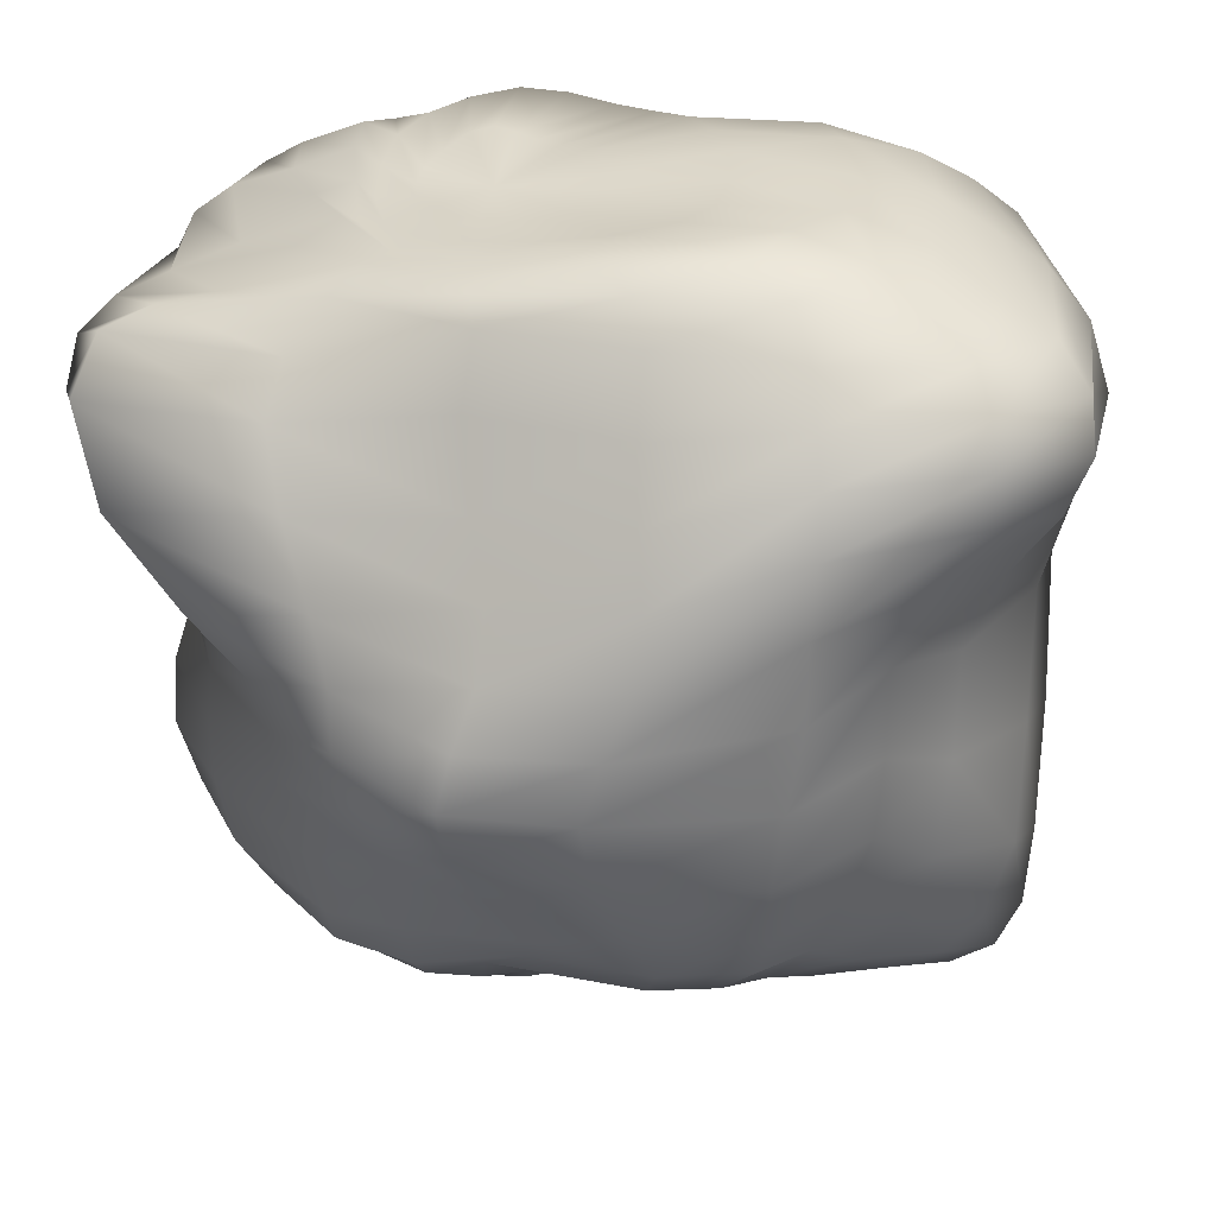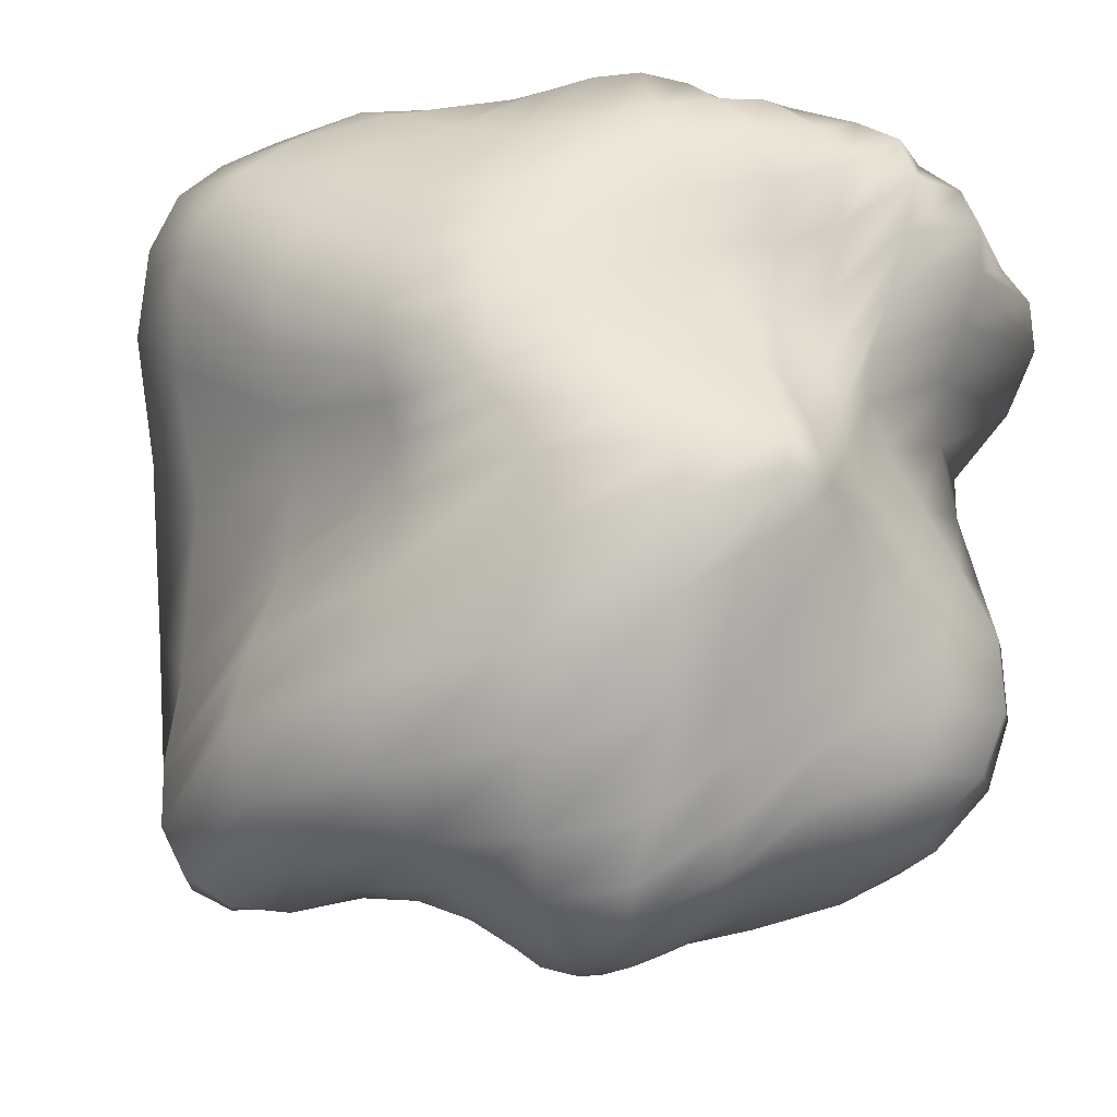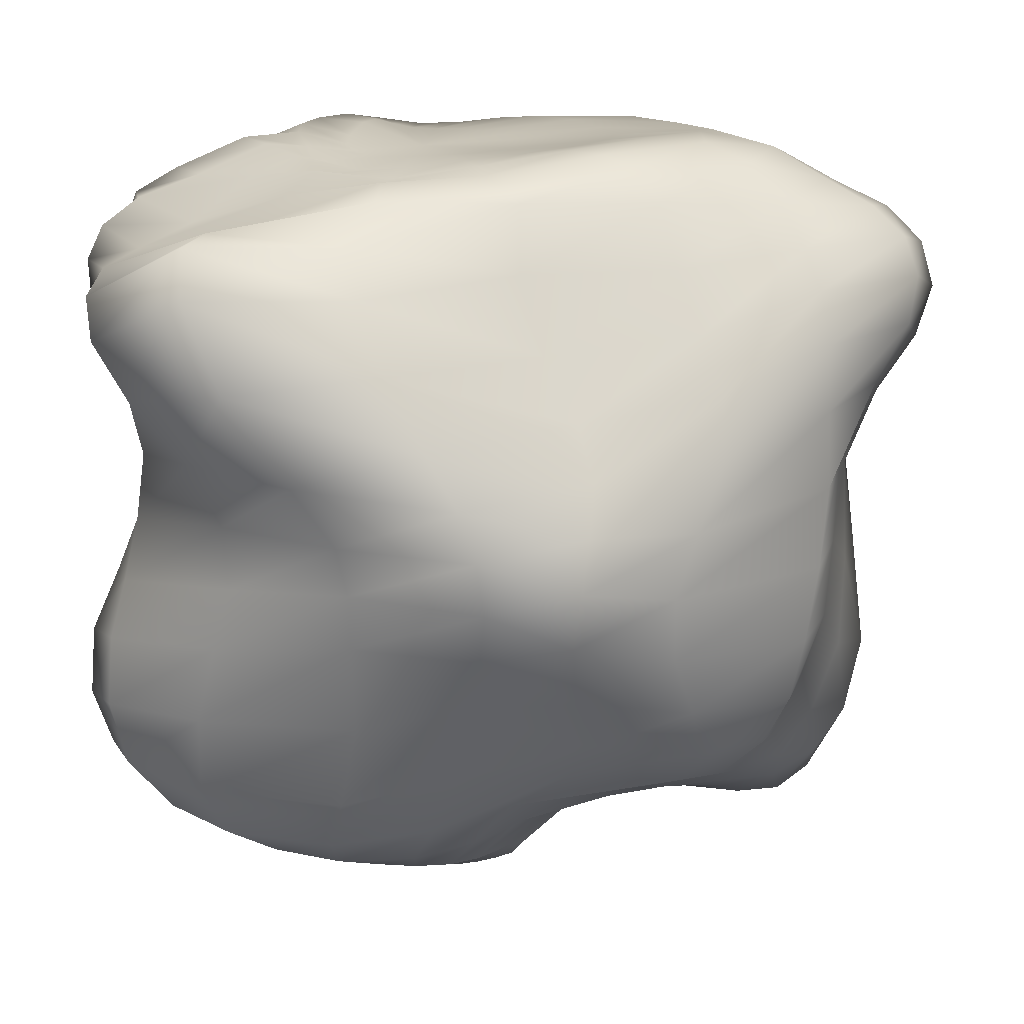
<metadata>
{"format":"obj","ext":"obj","renderer":"f3d","projection":"perspective","resolution":1024,"background":"white","views":[{"elev":26.1,"azim":123.8,"up":"+Y"},{"elev":-12.7,"azim":-55.7,"up":"+Y"},{"elev":9.9,"azim":92.0,"up":"+Y"}]}
</metadata>
<code>
g default
v 0.2107 0.8029 -0.229
v 0.2586 0.7972 -0.1945
v 0.2953 0.7923 -0.1396
v 0.3164 0.789 -0.07158
v 0.3182 0.7863 0.000362
v 0.301 0.7847 0.06708
v 0.2671 0.7874 0.1222
v 0.2199 0.7961 0.1621
v 0.1612 0.8111 0.1847
v 0.09914 0.8309 0.182
v 0.03585 0.8619 0.1539
v -0.007953 0.8692 0.1216
v -0.03067 0.8577 0.0833
v -0.03943 0.8468 0.03366
v -0.03753 0.8437 -0.02437
v -0.02619 0.8443 -0.08599
v 0.00461 0.8393 -0.1443
v 0.04772 0.8304 -0.193
v 0.09945 0.8202 -0.2263
v 0.156 0.8102 -0.2394
v 0.1897 0.8222 -0.4687
v 0.2863 0.8089 -0.3895
v 0.3618 0.7936 -0.2692
v 0.4063 0.7789 -0.1242
v 0.4049 0.7611 0.01984
v 0.3596 0.7535 0.1403
v 0.2798 0.7712 0.2253
v 0.1833 0.8055 0.282
v 0.07806 0.8387 0.3161
v -0.04089 0.8563 0.3213
v -0.1536 0.8689 0.2904
v -0.2499 0.8779 0.2249
v -0.3127 0.8653 0.135
v -0.3362 0.8507 0.03204
v -0.3282 0.8546 -0.07735
v -0.3023 0.8669 -0.1863
v -0.2355 0.8725 -0.289
v -0.1451 0.8655 -0.3798
v -0.03578 0.8467 -0.4525
v 0.08019 0.833 -0.4907
v 0.152 0.8427 -0.7062
v 0.2878 0.8301 -0.5697
v 0.3986 0.8023 -0.3778
v 0.4666 0.7668 -0.1569
v 0.4541 0.7366 0.0489
v 0.3685 0.7455 0.1973
v 0.2455 0.7834 0.3013
v 0.1277 0.8101 0.3949
v 0.006461 0.8234 0.4645
v -0.1244 0.7957 0.477
v -0.2467 0.7709 0.4236
v -0.3694 0.7365 0.3324
v -0.4734 0.6835 0.2176
v -0.5488 0.6679 0.08559
v -0.5679 0.7099 -0.08647
v -0.5515 0.7852 -0.2592
v -0.4755 0.8483 -0.4117
v -0.3467 0.8698 -0.5393
v -0.1795 0.8555 -0.661
v -0.004052 0.8442 -0.7399
v 0.1426 0.805 -0.8904
v 0.2938 0.8206 -0.7122
v 0.4266 0.7936 -0.4609
v 0.5099 0.746 -0.1775
v 0.4838 0.7253 0.07284
v 0.3693 0.7521 0.2429
v 0.2518 0.736 0.411
v 0.1339 0.7344 0.5628
v 0.003067 0.745 0.6432
v -0.1226 0.7014 0.6128
v -0.2541 0.6715 0.5165
v -0.4023 0.6272 0.3895
v -0.5428 0.5467 0.253
v -0.6657 0.496 0.1221
v -0.709 0.5142 -0.06392
v -0.6954 0.6128 -0.2804
v -0.6394 0.7402 -0.4743
v -0.5027 0.8151 -0.6436
v -0.2897 0.8084 -0.8048
v -0.05138 0.7879 -0.9248
v 0.1695 0.7241 -1.025
v 0.3239 0.7696 -0.8206
v 0.4564 0.7623 -0.5345
v 0.5477 0.7277 -0.2107
v 0.5249 0.7299 0.06784
v 0.4431 0.6945 0.3117
v 0.3332 0.6223 0.5548
v 0.1636 0.6757 0.7166
v 0.005347 0.6823 0.7505
v -0.1186 0.5992 0.6689
v -0.2434 0.552 0.5686
v -0.3989 0.5074 0.436
v -0.5729 0.4095 0.2812
v -0.7414 0.3521 0.148
v -0.7899 0.3639 -0.07094
v -0.7773 0.4755 -0.3239
v -0.7459 0.6452 -0.535
v -0.6079 0.7404 -0.7191
v -0.3596 0.728 -0.9054
v -0.06479 0.7086 -1.069
v 0.2015 0.6611 -1.136
v 0.3826 0.6727 -0.8954
v 0.5101 0.6821 -0.6001
v 0.6058 0.6853 -0.2644
v 0.6334 0.6912 0.07246
v 0.5905 0.6205 0.4006
v 0.4374 0.567 0.6679
v 0.1945 0.6068 0.8044
v 0.003463 0.5824 0.7875
v -0.1171 0.4576 0.6569
v -0.2385 0.3971 0.5666
v -0.3891 0.3794 0.481
v -0.5926 0.2874 0.3204
v -0.7968 0.2196 0.1817
v -0.8327 0.2135 -0.0754
v -0.8129 0.3308 -0.3739
v -0.7956 0.5384 -0.6078
v -0.6689 0.6631 -0.7984
v -0.4006 0.6612 -1.007
v -0.06625 0.6481 -1.197
v 0.239 0.5863 -1.213
v 0.444 0.5701 -0.95
v 0.5953 0.5292 -0.6383
v 0.6545 0.5209 -0.2666
v 0.739 0.5878 0.108
v 0.7226 0.6218 0.4613
v 0.5402 0.5268 0.7386
v 0.2166 0.5228 0.8391
v -0.004849 0.4595 0.7688
v -0.1345 0.2942 0.6332
v -0.2691 0.2259 0.5693
v -0.3969 0.2456 0.5305
v -0.6027 0.1772 0.3669
v -0.829 0.1125 0.2172
v -0.8213 0.09347 -0.07327
v -0.7773 0.1903 -0.4097
v -0.799 0.3971 -0.6755
v -0.6761 0.5417 -0.8795
v -0.397 0.5663 -1.111
v -0.04364 0.5574 -1.288
v 0.2716 0.4917 -1.245
v 0.4931 0.4715 -0.987
v 0.6738 0.3832 -0.6945
v 0.7082 0.3339 -0.3253
v 0.8161 0.4731 0.1001
v 0.8509 0.5974 0.4985
v 0.638 0.4663 0.7622
v 0.2336 0.4187 0.8285
v -0.02191 0.318 0.7271
v -0.1723 0.1366 0.6516
v -0.3292 0.06484 0.6302
v -0.4373 0.1058 0.6042
v -0.6046 0.07807 0.4227
v -0.8322 0.03217 0.2463
v -0.7983 0.01091 -0.0699
v -0.7098 0.06403 -0.4306
v -0.7311 0.2136 -0.7332
v -0.6216 0.3547 -0.959
v -0.3553 0.4327 -1.182
v -0.01075 0.4438 -1.317
v 0.2985 0.3757 -1.222
v 0.5357 0.3457 -1.01
v 0.7361 0.2452 -0.7466
v 0.7808 0.1859 -0.4069
v 0.8606 0.3018 0.03305
v 0.9582 0.4833 0.4874
v 0.7095 0.366 0.7389
v 0.2411 0.3022 0.783
v -0.05163 0.1765 0.6958
v -0.2202 0.006057 0.7058
v -0.3817 -0.0624 0.7192
v -0.4871 -0.02144 0.6817
v -0.6108 -0.01895 0.4903
v -0.8212 -0.04232 0.2716
v -0.772 -0.06343 -0.06605
v -0.6591 -0.06748 -0.4385
v -0.5755 -0.06274 -0.7978
v -0.4976 0.08142 -1.01
v -0.2892 0.2573 -1.164
v 0.02143 0.3181 -1.272
v 0.3117 0.2311 -1.142
v 0.5518 0.1863 -1.008
v 0.7705 0.09064 -0.7461
v 0.8682 0.05846 -0.4457
v 0.8971 0.1258 -0.0608
v 0.9935 0.273 0.3926
v 0.7366 0.2253 0.6471
v 0.2376 0.1766 0.7295
v -0.06957 0.05579 0.6943
v -0.2418 -0.0897 0.7335
v -0.3975 -0.1499 0.7569
v -0.5044 -0.1185 0.7277
v -0.6382 -0.1287 0.5562
v -0.8055 -0.1536 0.2953
v -0.7566 -0.1808 -0.06592
v -0.6592 -0.2665 -0.4568
v -0.5377 -0.4461 -0.8604
v -0.3811 -0.3174 -1.077
v -0.2173 0.02524 -1.114
v 0.0472 0.1771 -1.171
v 0.3078 0.04222 -1.058
v 0.5617 0.004192 -1.01
v 0.791 -0.06877 -0.689
v 0.9431 -0.0556 -0.4375
v 0.9438 0.002473 -0.1375
v 0.9219 0.05169 0.2496
v 0.6938 0.07209 0.5213
v 0.2568 0.03204 0.7023
v -0.03301 -0.04421 0.7185
v -0.2102 -0.154 0.7444
v -0.3666 -0.2041 0.7579
v -0.4916 -0.1955 0.7407
v -0.6707 -0.2629 0.5845
v -0.7901 -0.3326 0.2954
v -0.7869 -0.3647 -0.0805
v -0.7384 -0.4569 -0.4833
v -0.5812 -0.6682 -0.8695
v -0.3395 -0.6188 -1.092
v -0.1549 -0.2617 -1.141
v 0.07058 -0.007618 -1.091
v 0.2976 -0.1709 -1.047
v 0.5913 -0.1847 -0.9881
v 0.7916 -0.2272 -0.6374
v 0.9723 -0.1803 -0.4193
v 0.9955 -0.1065 -0.1804
v 0.847 -0.09984 0.1544
v 0.6565 -0.08445 0.4466
v 0.3073 -0.1251 0.7129
v 0.05771 -0.1547 0.7512
v -0.1326 -0.2143 0.7626
v -0.299 -0.2476 0.754
v -0.46 -0.2931 0.7193
v -0.6435 -0.4467 0.5591
v -0.7647 -0.5431 0.266
v -0.8309 -0.5707 -0.1003
v -0.796 -0.637 -0.4937
v -0.6016 -0.8144 -0.8528
v -0.3179 -0.8081 -1.084
v -0.09282 -0.5163 -1.163
v 0.09267 -0.2519 -1.097
v 0.2968 -0.3634 -1.028
v 0.587 -0.3664 -0.9582
v 0.7538 -0.3842 -0.6389
v 0.9187 -0.3195 -0.3996
v 0.9918 -0.2269 -0.1979
v 0.8316 -0.2155 0.1284
v 0.6496 -0.239 0.4336
v 0.3593 -0.2743 0.7386
v 0.1512 -0.2837 0.7925
v -0.04187 -0.3091 0.7832
v -0.2243 -0.3364 0.7516
v -0.4055 -0.4697 0.6596
v -0.5675 -0.6662 0.5031
v -0.6961 -0.7384 0.2287
v -0.7853 -0.7692 -0.1085
v -0.7595 -0.8044 -0.4764
v -0.5668 -0.9252 -0.8108
v -0.2838 -0.9183 -1.039
v -0.05105 -0.6949 -1.116
v 0.1235 -0.4765 -1.082
v 0.3026 -0.5334 -0.9667
v 0.5345 -0.5243 -0.9264
v 0.6932 -0.5244 -0.6841
v 0.7914 -0.4778 -0.4079
v 0.9149 -0.353 -0.1847
v 0.8152 -0.3465 0.1253
v 0.6168 -0.3938 0.4776
v 0.3918 -0.4172 0.7713
v 0.2107 -0.4325 0.8508
v 0.01871 -0.4532 0.8133
v -0.1833 -0.5039 0.7108
v -0.3738 -0.6959 0.5887
v -0.5127 -0.8723 0.4098
v -0.5944 -0.9111 0.1733
v -0.6535 -0.9092 -0.1027
v -0.6397 -0.9281 -0.4403
v -0.4823 -0.9911 -0.7472
v -0.2339 -0.9684 -0.9549
v -0.02072 -0.8035 -1.034
v 0.1511 -0.6411 -1.016
v 0.3142 -0.6687 -0.9003
v 0.4812 -0.6448 -0.8704
v 0.6196 -0.6419 -0.7073
v 0.697 -0.6096 -0.4437
v 0.8013 -0.4936 -0.1512
v 0.7362 -0.5627 0.1215
v 0.553 -0.5903 0.5293
v 0.3961 -0.5873 0.7805
v 0.222 -0.597 0.8579
v 0.02649 -0.6095 0.7872
v -0.1754 -0.6841 0.6507
v -0.3524 -0.8736 0.5199
v -0.4618 -1.01 0.3258
v -0.5058 -1.034 0.1185
v -0.5173 -0.9922 -0.09838
v -0.488 -0.976 -0.3792
v -0.3703 -1.001 -0.661
v -0.1772 -0.9638 -0.8421
v 0.005482 -0.8654 -0.9278
v 0.1724 -0.7522 -0.9404
v 0.3212 -0.7683 -0.8022
v 0.4523 -0.7384 -0.7634
v 0.5594 -0.7294 -0.645
v 0.6338 -0.6934 -0.3933
v 0.6971 -0.6893 -0.1187
v 0.616 -0.7847 0.1713
v 0.4886 -0.7851 0.5359
v 0.3628 -0.7477 0.7422
v 0.2015 -0.737 0.8092
v 0.02028 -0.7495 0.7382
v -0.1657 -0.8333 0.5929
v -0.3098 -0.9818 0.4579
v -0.3933 -1.087 0.2652
v -0.4246 -1.104 0.08799
v -0.407 -1.053 -0.09414
v -0.3566 -0.9927 -0.308
v -0.2607 -0.965 -0.5394
v -0.12 -0.9264 -0.6993
v 0.03021 -0.889 -0.797
v 0.1842 -0.8267 -0.832
v 0.3175 -0.8134 -0.6206
v 0.4287 -0.7846 -0.5543
v 0.5166 -0.7709 -0.4264
v 0.581 -0.7906 -0.2453
v 0.5906 -0.8553 -0.05344
v 0.5374 -0.9099 0.2071
v 0.4243 -0.9121 0.4799
v 0.2971 -0.8817 0.6409
v 0.157 -0.8639 0.6922
v 0.00366 -0.8762 0.6311
v -0.137 -0.9459 0.5137
v -0.2428 -1.05 0.3784
v -0.3074 -1.13 0.2122
v -0.3275 -1.143 0.06097
v -0.3071 -1.1 -0.08571
v -0.2555 -1.03 -0.2389
v -0.1772 -0.9728 -0.4008
v -0.06519 -0.9129 -0.5284
v 0.0628 -0.8732 -0.6066
v 0.1936 -0.8455 -0.6408
v 0.2947 -0.8523 -0.3776
v 0.3762 -0.8505 -0.3299
v 0.4382 -0.8735 -0.2567
v 0.4726 -0.9189 -0.1483
v 0.476 -0.9616 0.002394
v 0.4388 -0.982 0.1978
v 0.349 -0.9806 0.3691
v 0.2376 -0.9692 0.4726
v 0.1248 -0.9607 0.504
v 0.01751 -0.9757 0.4718
v -0.07561 -1.024 0.3893
v -0.1486 -1.091 0.272
v -0.198 -1.148 0.145
v -0.2143 -1.164 0.02539
v -0.1986 -1.139 -0.08533
v -0.159 -1.088 -0.1851
v -0.1037 -1.037 -0.2793
v -0.01617 -0.9677 -0.3547
v 0.08817 -0.9097 -0.3983
v 0.1975 -0.8726 -0.4021
v 0.2037 -1.006 -0.2269
v 0.2554 -1.008 -0.194
v 0.2937 -1.016 -0.1475
v 0.3126 -1.027 -0.07951
v 0.3108 -1.034 0.0122
v 0.2909 -1.036 0.1096
v 0.2503 -1.037 0.1936
v 0.191 -1.025 0.2457
v 0.1282 -1.027 0.2633
v 0.06816 -1.043 0.2468
v 0.01454 -1.071 0.2026
v -0.02956 -1.105 0.1396
v -0.06029 -1.135 0.0672
v -0.07382 -1.151 -0.00601
v -0.06852 -1.148 -0.07373
v -0.04803 -1.133 -0.1337
v -0.01621 -1.111 -0.1845
v 0.02174 -1.085 -0.2255
v 0.07455 -1.047 -0.2483
v 0.1406 -1.015 -0.2469
v 0.1768 0.8077 -0.00862
v 0.1088 -1.092 -0.02318
g pSphere1
f 1 2 22 21
f 2 3 23 22
f 3 4 24 23
f 4 5 25 24
f 5 6 26 25
f 6 7 27 26
f 7 8 28 27
f 8 9 29 28
f 9 10 30 29
f 10 11 31 30
f 11 12 32 31
f 12 13 33 32
f 13 14 34 33
f 14 15 35 34
f 15 16 36 35
f 16 17 37 36
f 17 18 38 37
f 18 19 39 38
f 19 20 40 39
f 20 1 21 40
f 21 22 42 41
f 22 23 43 42
f 23 24 44 43
f 24 25 45 44
f 25 26 46 45
f 26 27 47 46
f 27 28 48 47
f 28 29 49 48
f 29 30 50 49
f 30 31 51 50
f 31 32 52 51
f 32 33 53 52
f 33 34 54 53
f 34 35 55 54
f 35 36 56 55
f 36 37 57 56
f 37 38 58 57
f 38 39 59 58
f 39 40 60 59
f 40 21 41 60
f 41 42 62 61
f 42 43 63 62
f 43 44 64 63
f 44 45 65 64
f 45 46 66 65
f 46 47 67 66
f 47 48 68 67
f 48 49 69 68
f 49 50 70 69
f 50 51 71 70
f 51 52 72 71
f 52 53 73 72
f 53 54 74 73
f 54 55 75 74
f 55 56 76 75
f 56 57 77 76
f 57 58 78 77
f 58 59 79 78
f 59 60 80 79
f 60 41 61 80
f 61 62 82 81
f 62 63 83 82
f 63 64 84 83
f 64 65 85 84
f 65 66 86 85
f 66 67 87 86
f 67 68 88 87
f 68 69 89 88
f 69 70 90 89
f 70 71 91 90
f 71 72 92 91
f 72 73 93 92
f 73 74 94 93
f 74 75 95 94
f 75 76 96 95
f 76 77 97 96
f 77 78 98 97
f 78 79 99 98
f 79 80 100 99
f 80 61 81 100
f 81 82 102 101
f 82 83 103 102
f 83 84 104 103
f 84 85 105 104
f 85 86 106 105
f 86 87 107 106
f 87 88 108 107
f 88 89 109 108
f 89 90 110 109
f 90 91 111 110
f 91 92 112 111
f 92 93 113 112
f 93 94 114 113
f 94 95 115 114
f 95 96 116 115
f 96 97 117 116
f 97 98 118 117
f 98 99 119 118
f 99 100 120 119
f 100 81 101 120
f 101 102 122 121
f 102 103 123 122
f 103 104 124 123
f 104 105 125 124
f 105 106 126 125
f 106 107 127 126
f 107 108 128 127
f 108 109 129 128
f 109 110 130 129
f 110 111 131 130
f 111 112 132 131
f 112 113 133 132
f 113 114 134 133
f 114 115 135 134
f 115 116 136 135
f 116 117 137 136
f 117 118 138 137
f 118 119 139 138
f 119 120 140 139
f 120 101 121 140
f 121 122 142 141
f 122 123 143 142
f 123 124 144 143
f 124 125 145 144
f 125 126 146 145
f 126 127 147 146
f 127 128 148 147
f 128 129 149 148
f 129 130 150 149
f 130 131 151 150
f 131 132 152 151
f 132 133 153 152
f 133 134 154 153
f 134 135 155 154
f 135 136 156 155
f 136 137 157 156
f 137 138 158 157
f 138 139 159 158
f 139 140 160 159
f 140 121 141 160
f 141 142 162 161
f 142 143 163 162
f 143 144 164 163
f 144 145 165 164
f 145 146 166 165
f 146 147 167 166
f 147 148 168 167
f 148 149 169 168
f 149 150 170 169
f 150 151 171 170
f 151 152 172 171
f 152 153 173 172
f 153 154 174 173
f 154 155 175 174
f 155 156 176 175
f 156 157 177 176
f 157 158 178 177
f 158 159 179 178
f 159 160 180 179
f 160 141 161 180
f 161 162 182 181
f 162 163 183 182
f 163 164 184 183
f 164 165 185 184
f 165 166 186 185
f 166 167 187 186
f 167 168 188 187
f 168 169 189 188
f 169 170 190 189
f 170 171 191 190
f 171 172 192 191
f 172 173 193 192
f 173 174 194 193
f 174 175 195 194
f 175 176 196 195
f 176 177 197 196
f 177 178 198 197
f 178 179 199 198
f 179 180 200 199
f 180 161 181 200
f 181 182 202 201
f 182 183 203 202
f 183 184 204 203
f 184 185 205 204
f 185 186 206 205
f 186 187 207 206
f 187 188 208 207
f 188 189 209 208
f 189 190 210 209
f 190 191 211 210
f 191 192 212 211
f 192 193 213 212
f 193 194 214 213
f 194 195 215 214
f 195 196 216 215
f 196 197 217 216
f 197 198 218 217
f 198 199 219 218
f 199 200 220 219
f 200 181 201 220
f 201 202 222 221
f 202 203 223 222
f 203 204 224 223
f 204 205 225 224
f 205 206 226 225
f 206 207 227 226
f 207 208 228 227
f 208 209 229 228
f 209 210 230 229
f 210 211 231 230
f 211 212 232 231
f 212 213 233 232
f 213 214 234 233
f 214 215 235 234
f 215 216 236 235
f 216 217 237 236
f 217 218 238 237
f 218 219 239 238
f 219 220 240 239
f 220 201 221 240
f 221 222 242 241
f 222 223 243 242
f 223 224 244 243
f 224 225 245 244
f 225 226 246 245
f 226 227 247 246
f 227 228 248 247
f 228 229 249 248
f 229 230 250 249
f 230 231 251 250
f 231 232 252 251
f 232 233 253 252
f 233 234 254 253
f 234 235 255 254
f 235 236 256 255
f 236 237 257 256
f 237 238 258 257
f 238 239 259 258
f 239 240 260 259
f 240 221 241 260
f 241 242 262 261
f 242 243 263 262
f 243 244 264 263
f 244 245 265 264
f 245 246 266 265
f 246 247 267 266
f 247 248 268 267
f 248 249 269 268
f 249 250 270 269
f 250 251 271 270
f 251 252 272 271
f 252 253 273 272
f 253 254 274 273
f 254 255 275 274
f 255 256 276 275
f 256 257 277 276
f 257 258 278 277
f 258 259 279 278
f 259 260 280 279
f 260 241 261 280
f 261 262 282 281
f 262 263 283 282
f 263 264 284 283
f 264 265 285 284
f 265 266 286 285
f 266 267 287 286
f 267 268 288 287
f 268 269 289 288
f 269 270 290 289
f 270 271 291 290
f 271 272 292 291
f 272 273 293 292
f 273 274 294 293
f 274 275 295 294
f 275 276 296 295
f 276 277 297 296
f 277 278 298 297
f 278 279 299 298
f 279 280 300 299
f 280 261 281 300
f 281 282 302 301
f 282 283 303 302
f 283 284 304 303
f 284 285 305 304
f 285 286 306 305
f 286 287 307 306
f 287 288 308 307
f 288 289 309 308
f 289 290 310 309
f 290 291 311 310
f 291 292 312 311
f 292 293 313 312
f 293 294 314 313
f 294 295 315 314
f 295 296 316 315
f 296 297 317 316
f 297 298 318 317
f 298 299 319 318
f 299 300 320 319
f 300 281 301 320
f 301 302 322 321
f 302 303 323 322
f 303 304 324 323
f 304 305 325 324
f 305 306 326 325
f 306 307 327 326
f 307 308 328 327
f 308 309 329 328
f 309 310 330 329
f 310 311 331 330
f 311 312 332 331
f 312 313 333 332
f 313 314 334 333
f 314 315 335 334
f 315 316 336 335
f 316 317 337 336
f 317 318 338 337
f 318 319 339 338
f 319 320 340 339
f 320 301 321 340
f 321 322 342 341
f 322 323 343 342
f 323 324 344 343
f 324 325 345 344
f 325 326 346 345
f 326 327 347 346
f 327 328 348 347
f 328 329 349 348
f 329 330 350 349
f 330 331 351 350
f 331 332 352 351
f 332 333 353 352
f 333 334 354 353
f 334 335 355 354
f 335 336 356 355
f 336 337 357 356
f 337 338 358 357
f 338 339 359 358
f 339 340 360 359
f 340 321 341 360
f 341 342 362 361
f 342 343 363 362
f 343 344 364 363
f 344 345 365 364
f 345 346 366 365
f 346 347 367 366
f 347 348 368 367
f 348 349 369 368
f 349 350 370 369
f 350 351 371 370
f 351 352 372 371
f 352 353 373 372
f 353 354 374 373
f 354 355 375 374
f 355 356 376 375
f 356 357 377 376
f 357 358 378 377
f 358 359 379 378
f 359 360 380 379
f 360 341 361 380
f 2 1 381
f 3 2 381
f 4 3 381
f 5 4 381
f 6 5 381
f 7 6 381
f 8 7 381
f 9 8 381
f 10 9 381
f 11 10 381
f 12 11 381
f 13 12 381
f 14 13 381
f 15 14 381
f 16 15 381
f 17 16 381
f 18 17 381
f 19 18 381
f 20 19 381
f 1 20 381
f 361 362 382
f 362 363 382
f 363 364 382
f 364 365 382
f 365 366 382
f 366 367 382
f 367 368 382
f 368 369 382
f 369 370 382
f 370 371 382
f 371 372 382
f 372 373 382
f 373 374 382
f 374 375 382
f 375 376 382
f 376 377 382
f 377 378 382
f 378 379 382
f 379 380 382
f 380 361 382

</code>
